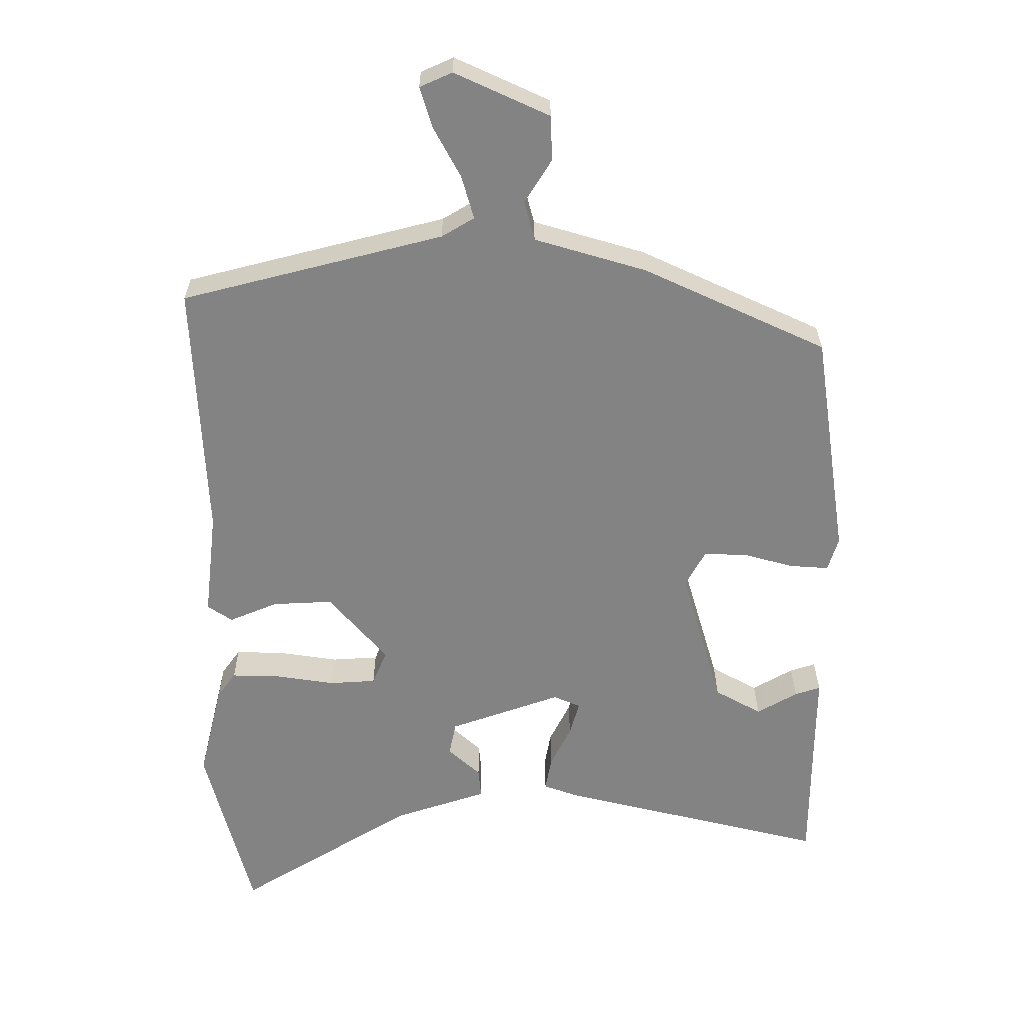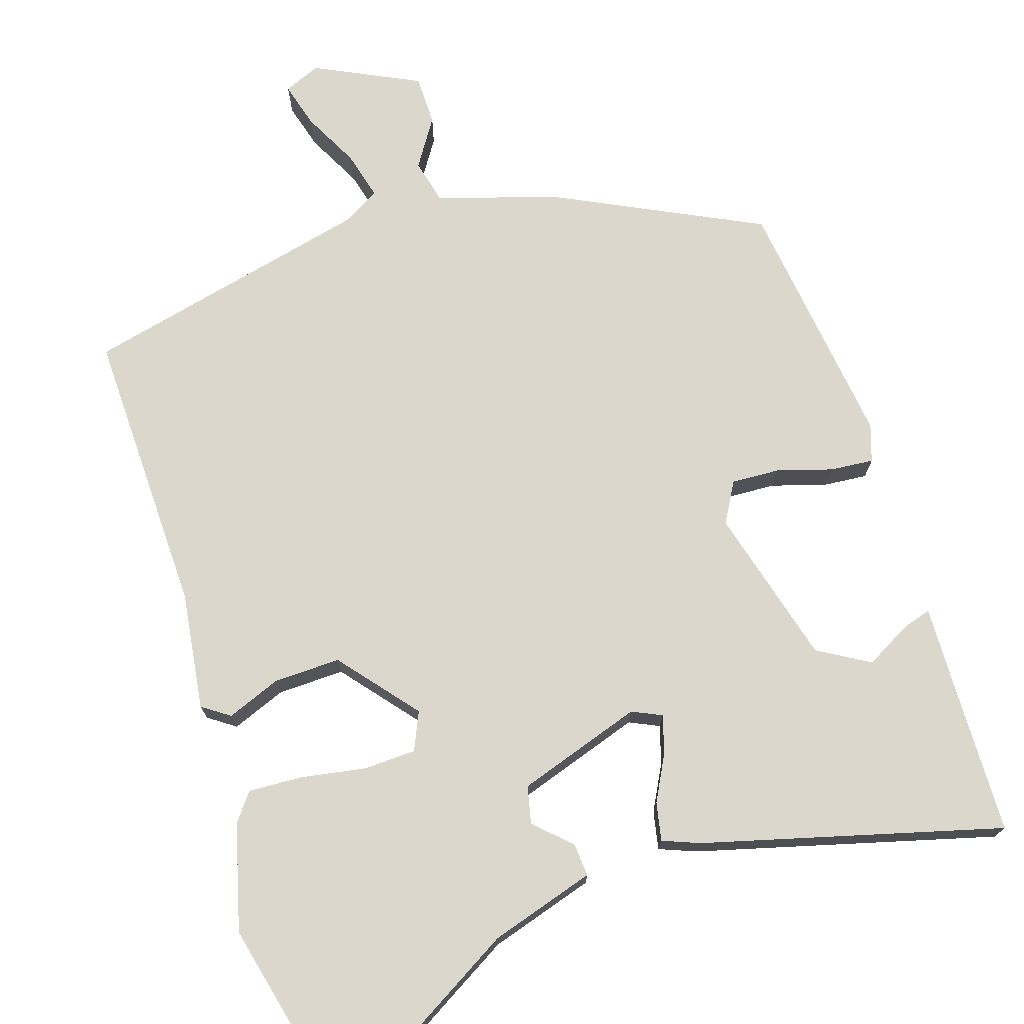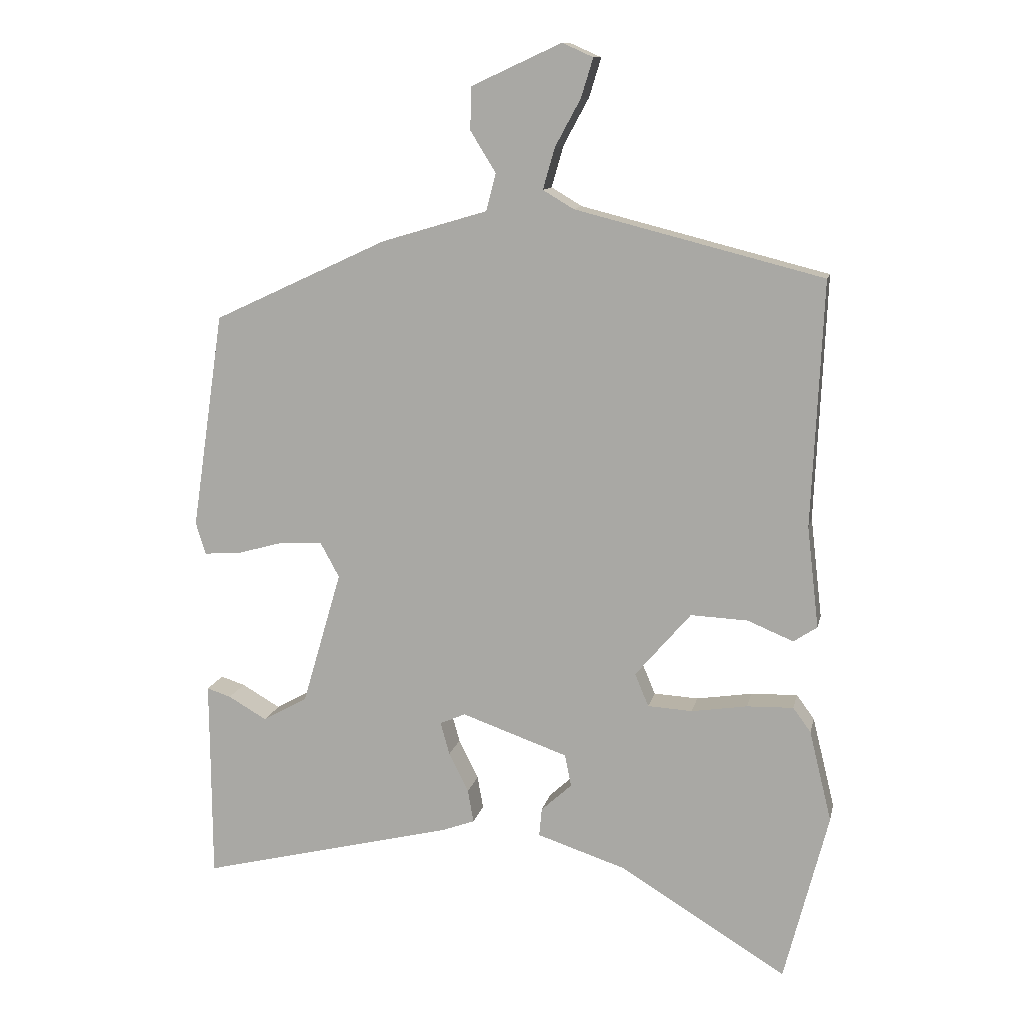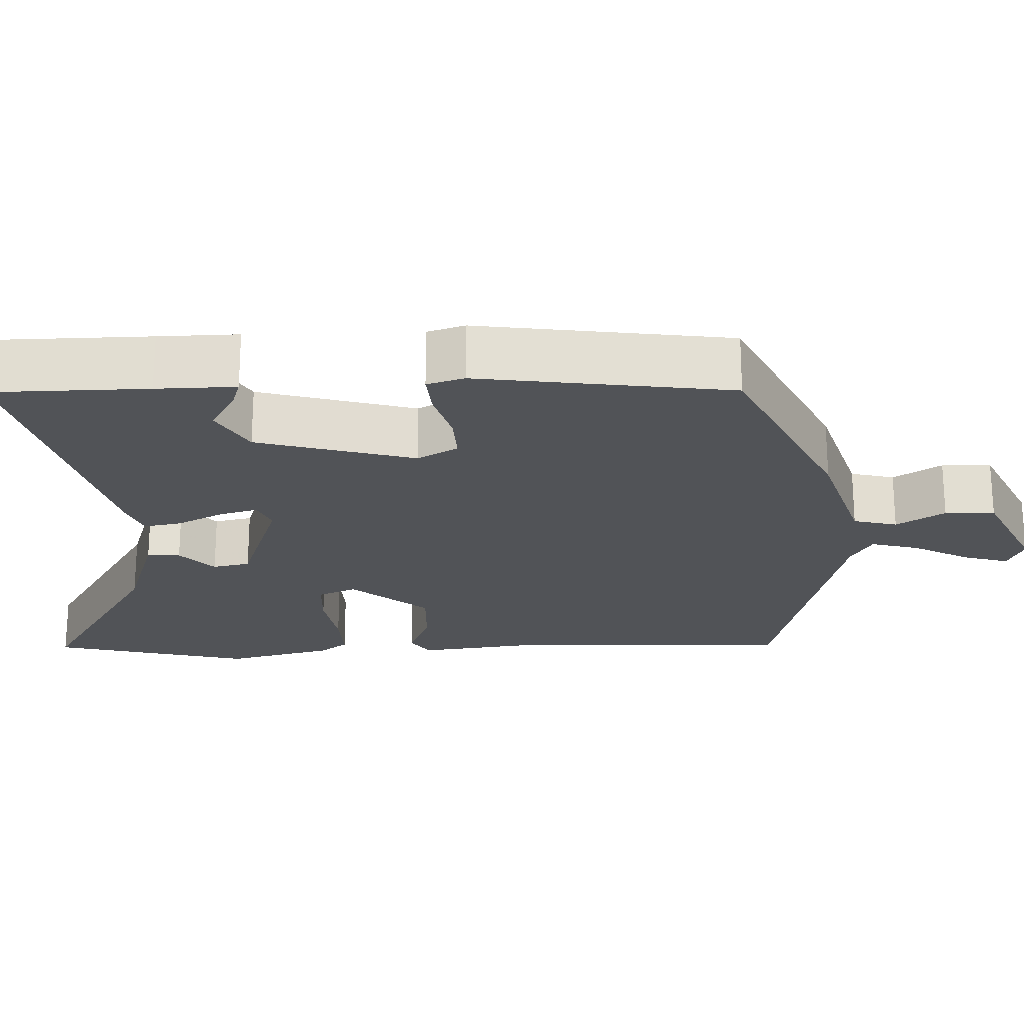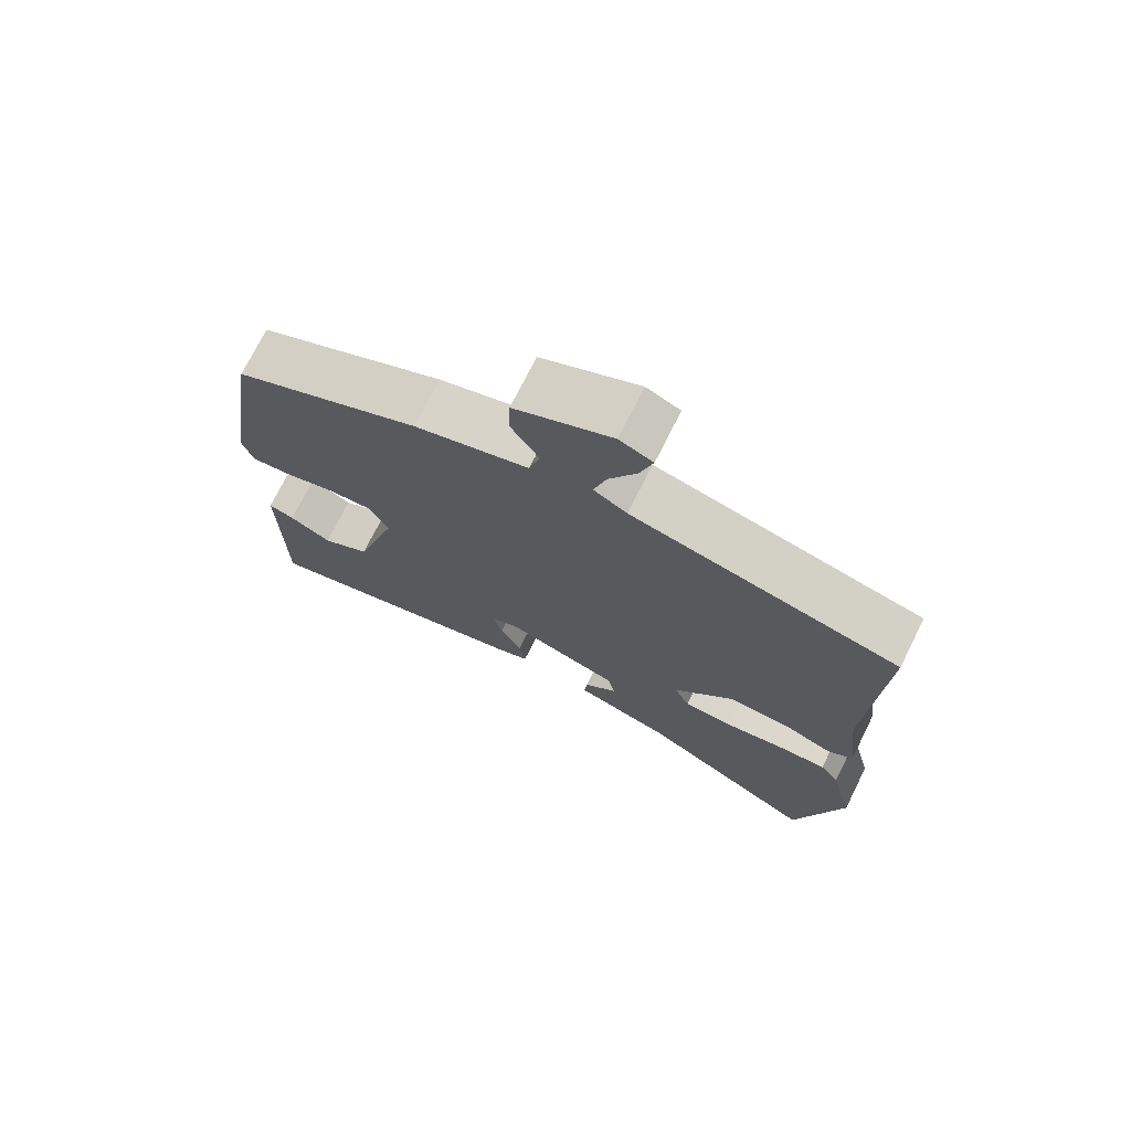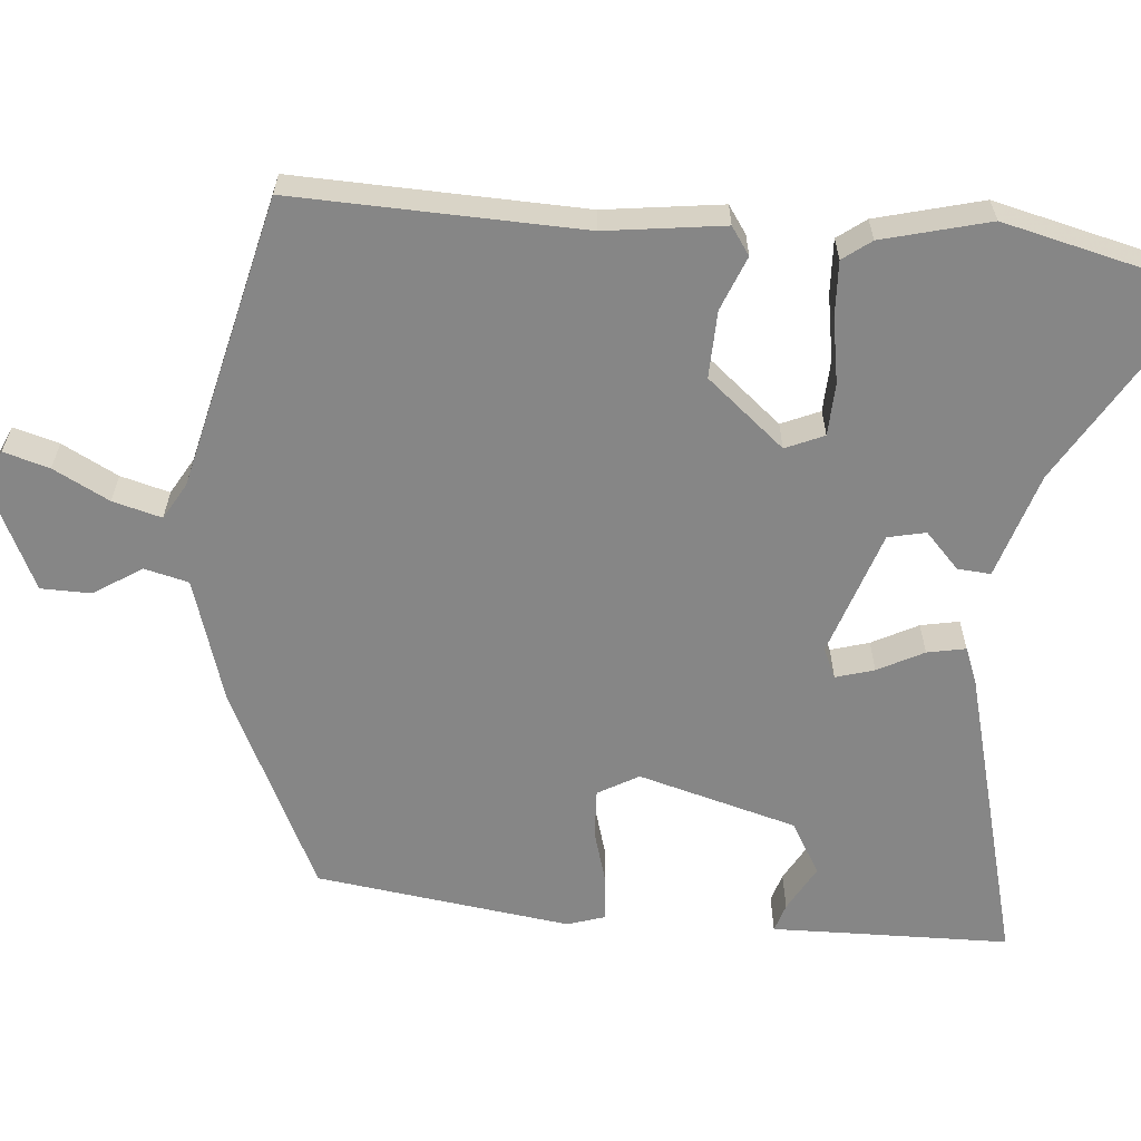
<metadata>
{"format":"obj","ext":"obj","renderer":"f3d","projection":"perspective","resolution":1024,"background":"white","views":[{"elev":28.8,"azim":179.8,"up":"+Z"},{"elev":73.2,"azim":163.3,"up":"+Y"},{"elev":11.7,"azim":11.9,"up":"+Z"},{"elev":-22.2,"azim":-87.5,"up":"+Y"},{"elev":73.2,"azim":26.5,"up":"+Z"},{"elev":-62.1,"azim":85.8,"up":"+Y"}]}
</metadata>
<code>
v 0.495 0.07 0.427
v 0.478 0.07 0.053
v 0.496 0.07 -0.101
v 0.46 0.07 -0.125
v 0.39 0.07 -0.096
v 0.303 0.07 -0.092
v 0.218 0.07 -0.191
v 0.239 0.07 -0.241
v 0.307 0.07 -0.245
v 0.392 0.07 -0.232
v 0.463 0.07 -0.23
v 0.49 0.07 -0.267
v 0.524 0.07 -0.406
v 0.457 0.07 -0.666
v 0.203 0.07 -0.51
v 0.067 0.07 -0.465
v 0.071 0.07 -0.422
v 0.118 0.07 -0.379
v 0.108 0.07 -0.33
v -0.054 0.07 -0.273
v -0.093 0.07 -0.29
v -0.079 0.07 -0.34
v -0.049 0.07 -0.4
v -0.04 0.07 -0.45
v -0.089 0.07 -0.468
v -0.479 0.07 -0.564
v -0.48 0.07 -0.36
v -0.481 0.07 -0.256
v -0.444 0.07 -0.268
v -0.385 0.07 -0.302
v -0.317 0.07 -0.264
v -0.257 0.07 -0.059
v -0.286 0.07 -0.006
v -0.349 0.07 -0.008
v -0.421 0.07 -0.028
v -0.478 0.07 -0.032
v -0.493 0.07 0.017
v -0.444 0.07 0.347
v -0.179 0.07 0.47
v -0.017 0.07 0.518
v -0.002 0.07 0.575
v -0.041 0.07 0.638
v -0.039 0.07 0.703
v 0.098 0.07 0.766
v 0.145 0.07 0.745
v 0.127 0.07 0.686
v 0.088 0.07 0.614
v 0.07 0.07 0.551
v 0.117 0.07 0.523
v 0.495 0 0.427
v 0.478 0 0.053
v 0.496 0 -0.101
v 0.46 0 -0.125
v 0.39 0 -0.096
v 0.303 0 -0.092
v 0.218 0 -0.191
v 0.239 0 -0.241
v 0.307 0 -0.245
v 0.392 0 -0.232
v 0.463 0 -0.23
v 0.49 0 -0.267
v 0.524 0 -0.406
v 0.457 0 -0.666
v 0.203 0 -0.51
v 0.067 0 -0.465
v 0.071 0 -0.422
v 0.118 0 -0.379
v 0.108 0 -0.33
v -0.054 0 -0.273
v -0.093 0 -0.29
v -0.079 0 -0.34
v -0.049 0 -0.4
v -0.04 0 -0.45
v -0.089 0 -0.468
v -0.479 0 -0.564
v -0.48 0 -0.36
v -0.481 0 -0.256
v -0.444 0 -0.268
v -0.385 0 -0.302
v -0.317 0 -0.264
v -0.257 0 -0.059
v -0.286 0 -0.006
v -0.349 0 -0.008
v -0.421 0 -0.028
v -0.478 0 -0.032
v -0.493 0 0.017
v -0.444 0 0.347
v -0.179 0 0.47
v -0.017 0 0.518
v -0.002 0 0.575
v -0.041 0 0.638
v -0.039 0 0.703
v 0.098 0 0.766
v 0.145 0 0.745
v 0.127 0 0.686
v 0.088 0 0.614
v 0.07 0 0.551
v 0.117 0 0.523
f 44 45 46 47
f 44 47 48
f 41 42 43 44
f 40 41 44 48
f 37 38 39 40
f 37 40 48 49
f 34 35 36 37
f 33 34 37 49
f 27 28 29 30
f 27 30 31
f 26 27 31
f 25 26 31
f 22 23 24 25
f 21 22 25 31
f 20 21 31 32
f 15 16 17 18
f 15 18 19
f 14 15 19
f 13 14 19
f 9 10 11 12
f 8 9 12 13
f 2 3 4 5
f 2 5 6
f 1 2 6
f 49 1 6 7
f 32 33 49 7
f 8 13 19 20
f 7 8 20 32
f 96 95 94 93
f 97 96 93
f 93 92 91 90
f 97 93 90 89
f 89 88 87 86
f 98 97 89 86
f 86 85 84 83
f 98 86 83 82
f 79 78 77 76
f 80 79 76
f 80 76 75
f 80 75 74
f 74 73 72 71
f 80 74 71 70
f 81 80 70 69
f 67 66 65 64
f 68 67 64
f 68 64 63
f 68 63 62
f 61 60 59 58
f 62 61 58 57
f 54 53 52 51
f 55 54 51
f 55 51 50
f 56 55 50 98
f 56 98 82 81
f 69 68 62 57
f 81 69 57 56
f 1 50 51 2
f 2 51 52 3
f 3 52 53 4
f 4 53 54 5
f 5 54 55 6
f 6 55 56 7
f 7 56 57 8
f 8 57 58 9
f 9 58 59 10
f 10 59 60 11
f 11 60 61 12
f 12 61 62 13
f 13 62 63 14
f 14 63 64 15
f 15 64 65 16
f 16 65 66 17
f 17 66 67 18
f 18 67 68 19
f 19 68 69 20
f 20 69 70 21
f 21 70 71 22
f 22 71 72 23
f 23 72 73 24
f 24 73 74 25
f 25 74 75 26
f 26 75 76 27
f 27 76 77 28
f 28 77 78 29
f 29 78 79 30
f 30 79 80 31
f 31 80 81 32
f 32 81 82 33
f 33 82 83 34
f 34 83 84 35
f 35 84 85 36
f 36 85 86 37
f 37 86 87 38
f 38 87 88 39
f 39 88 89 40
f 40 89 90 41
f 41 90 91 42
f 42 91 92 43
f 43 92 93 44
f 44 93 94 45
f 45 94 95 46
f 46 95 96 47
f 47 96 97 48
f 48 97 98 49
f 49 98 50 1

</code>
